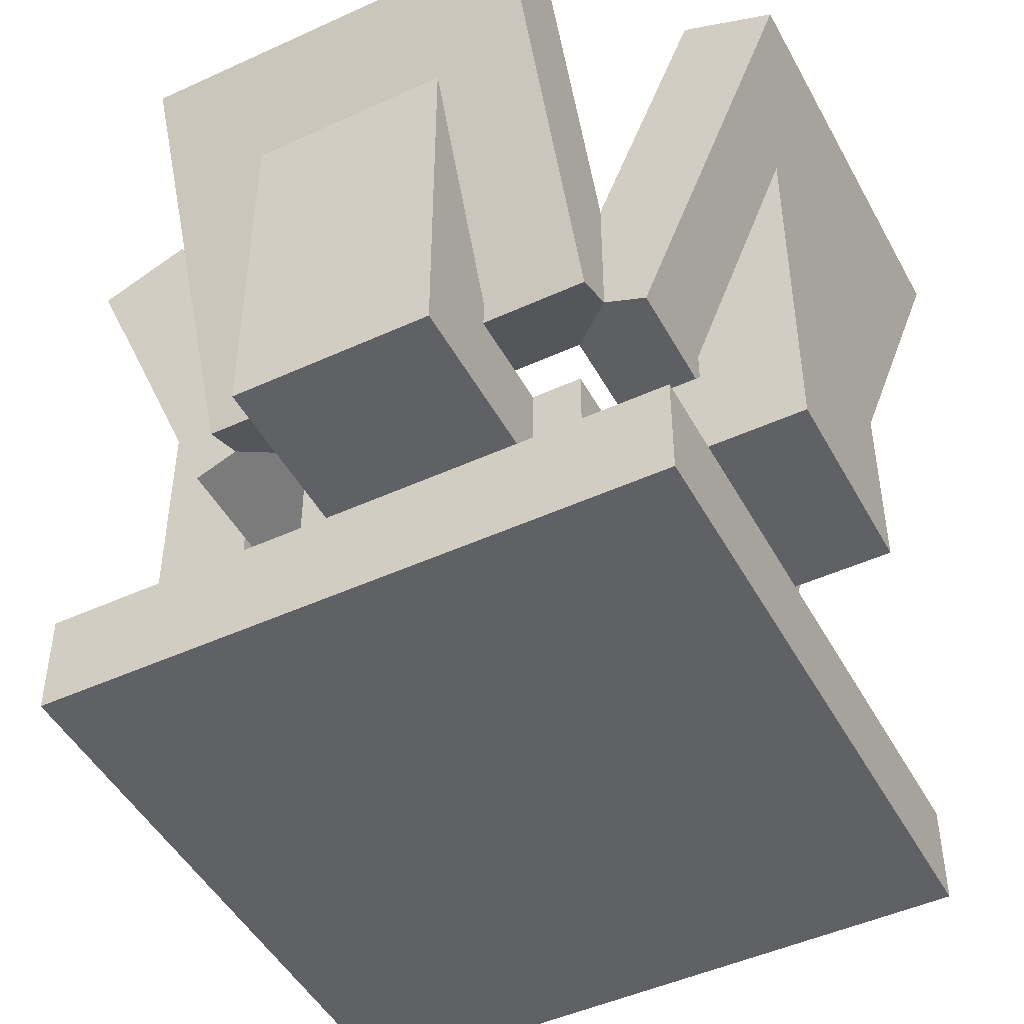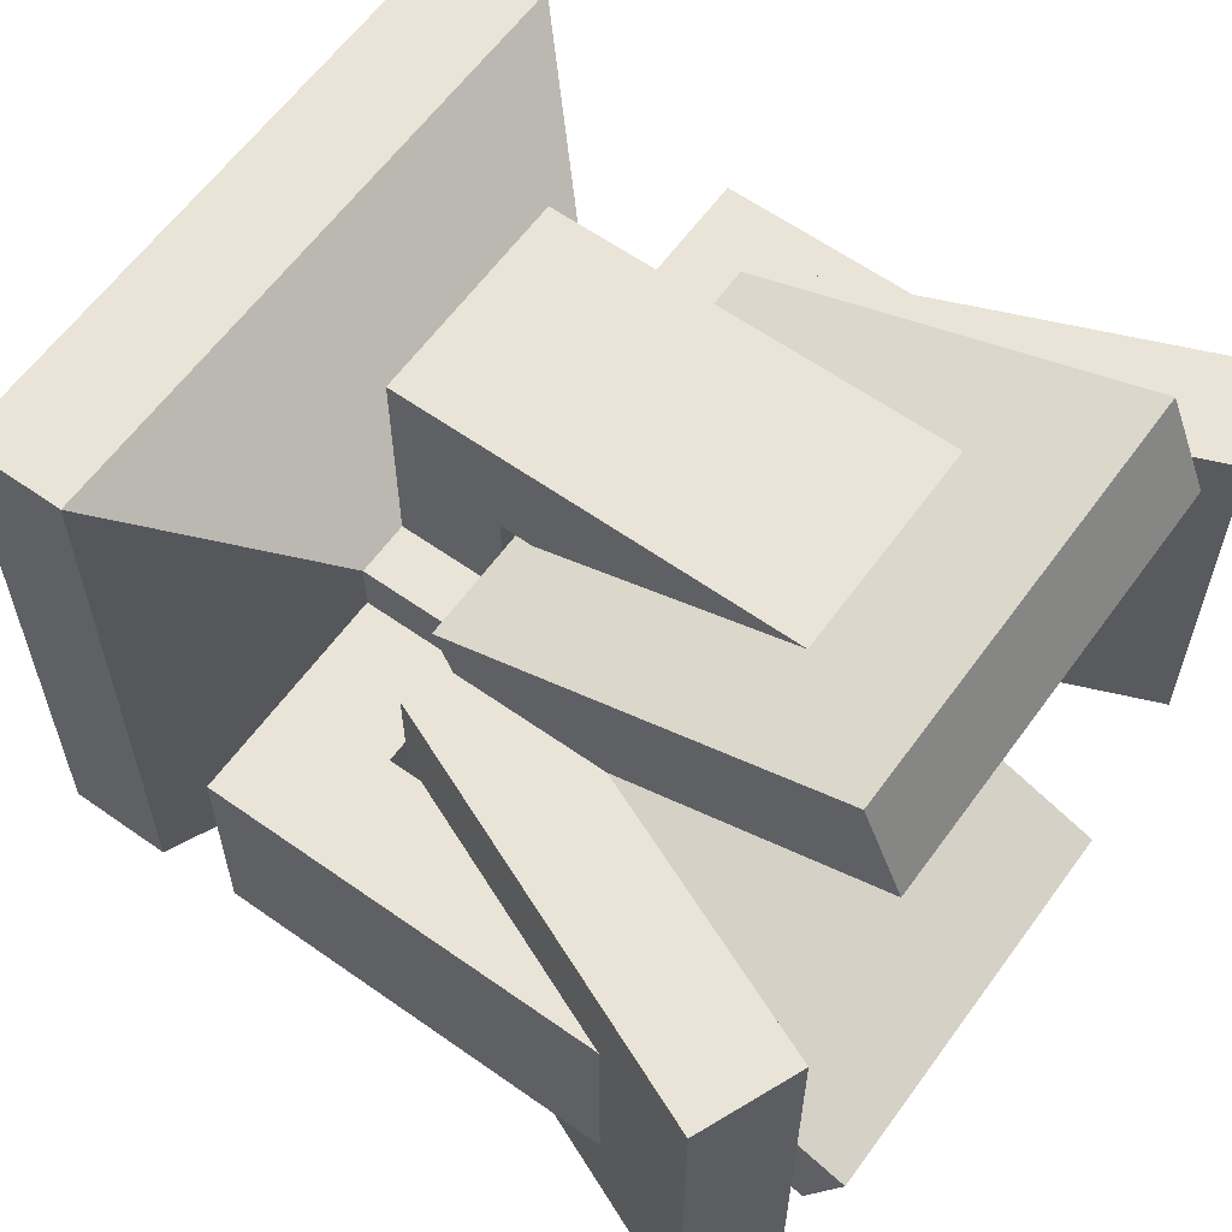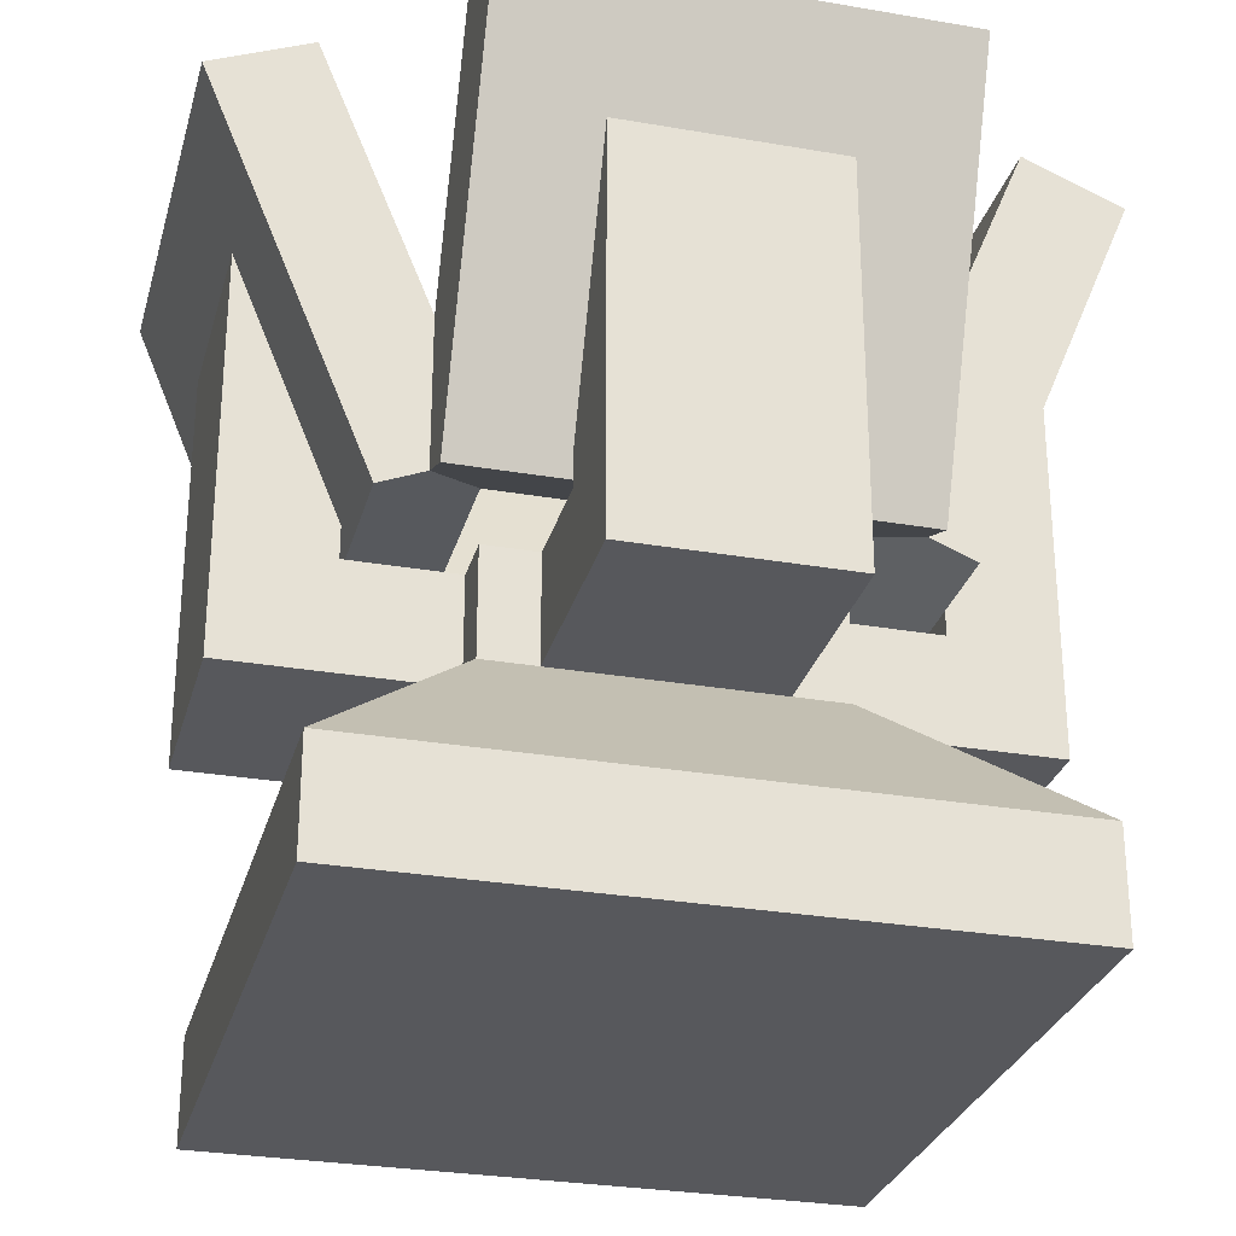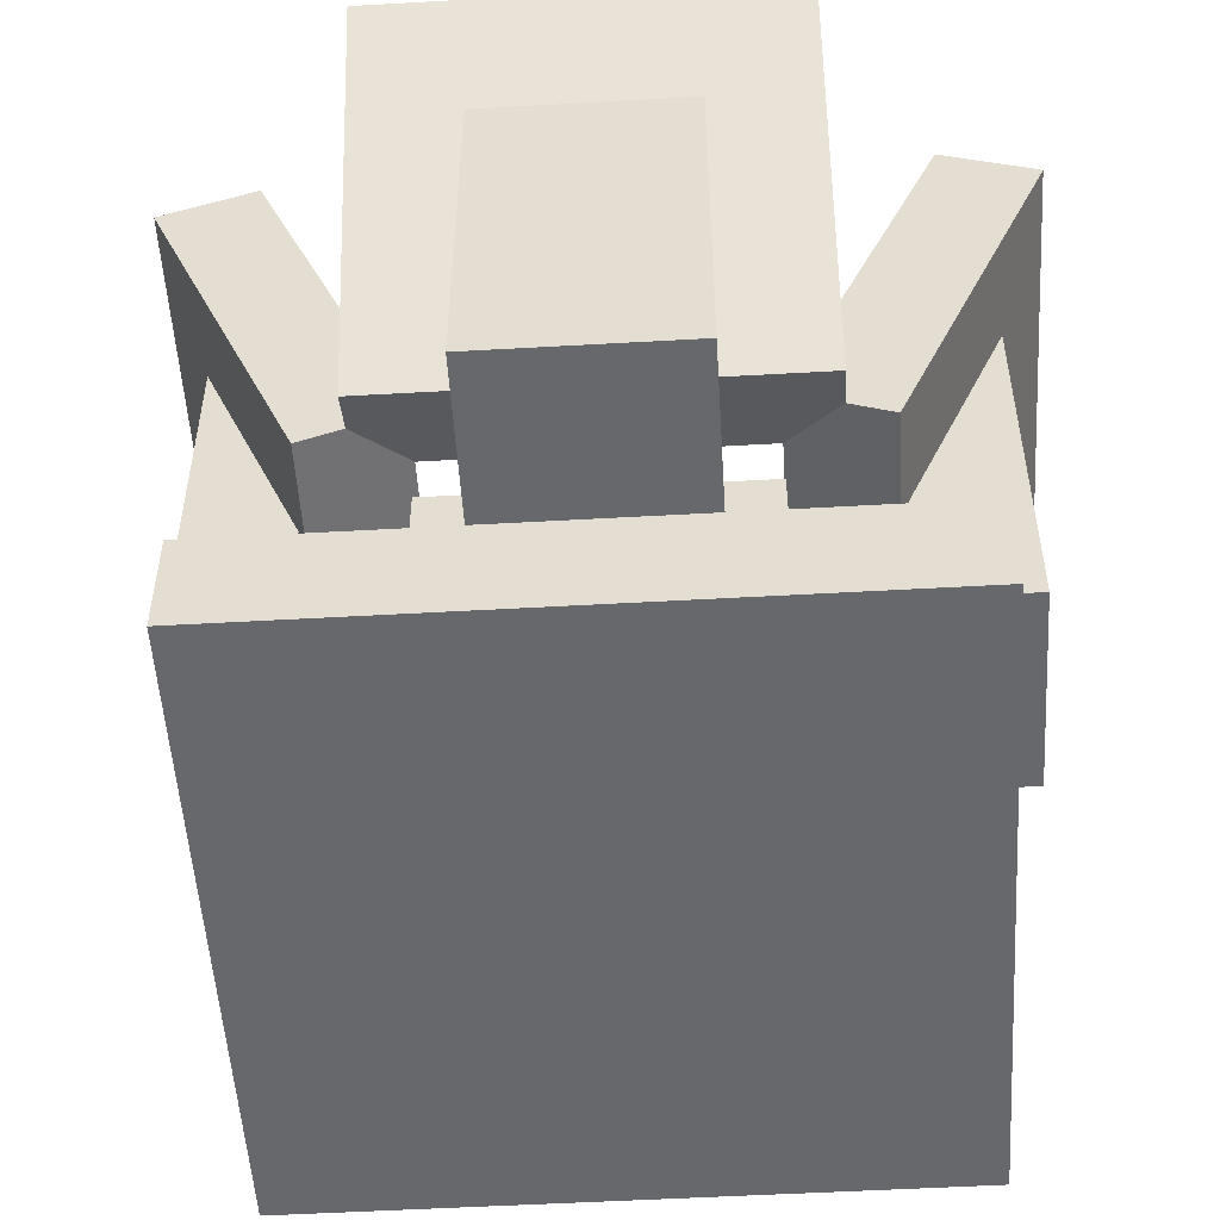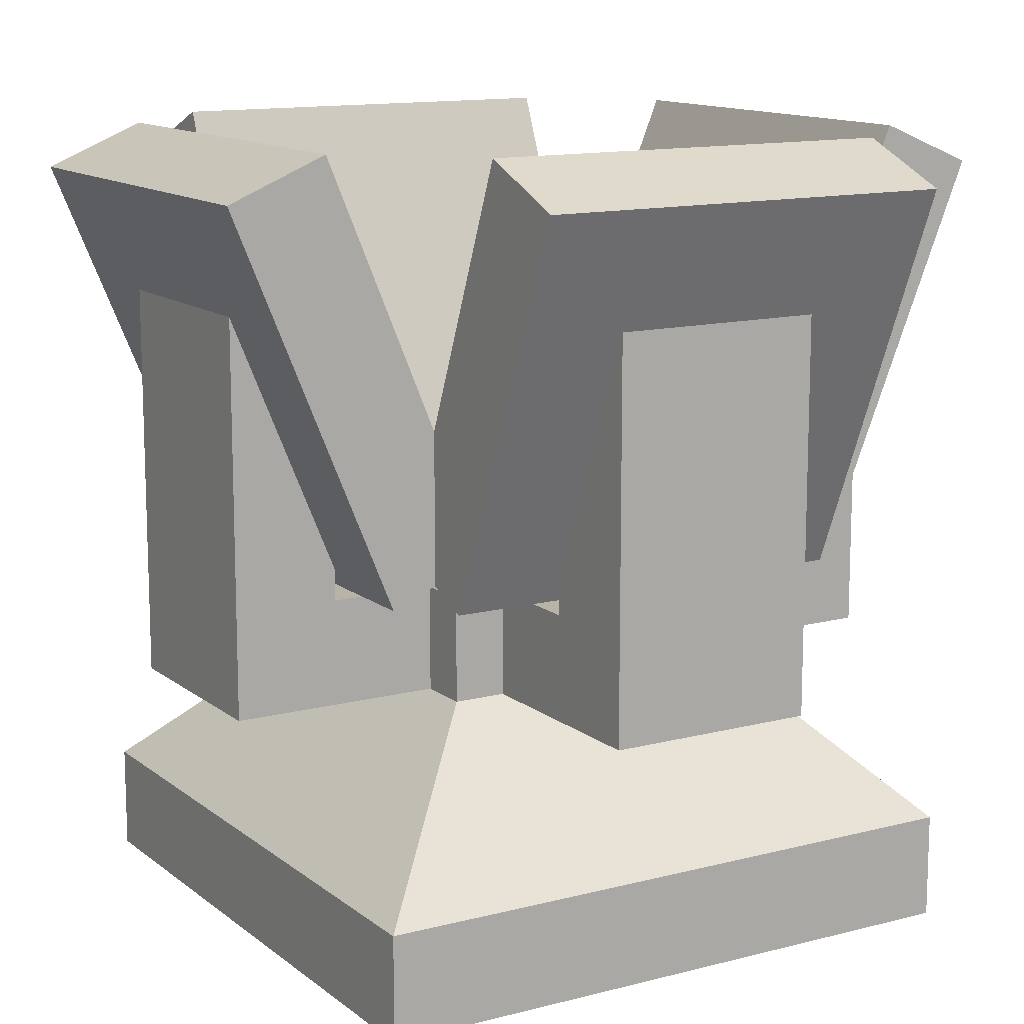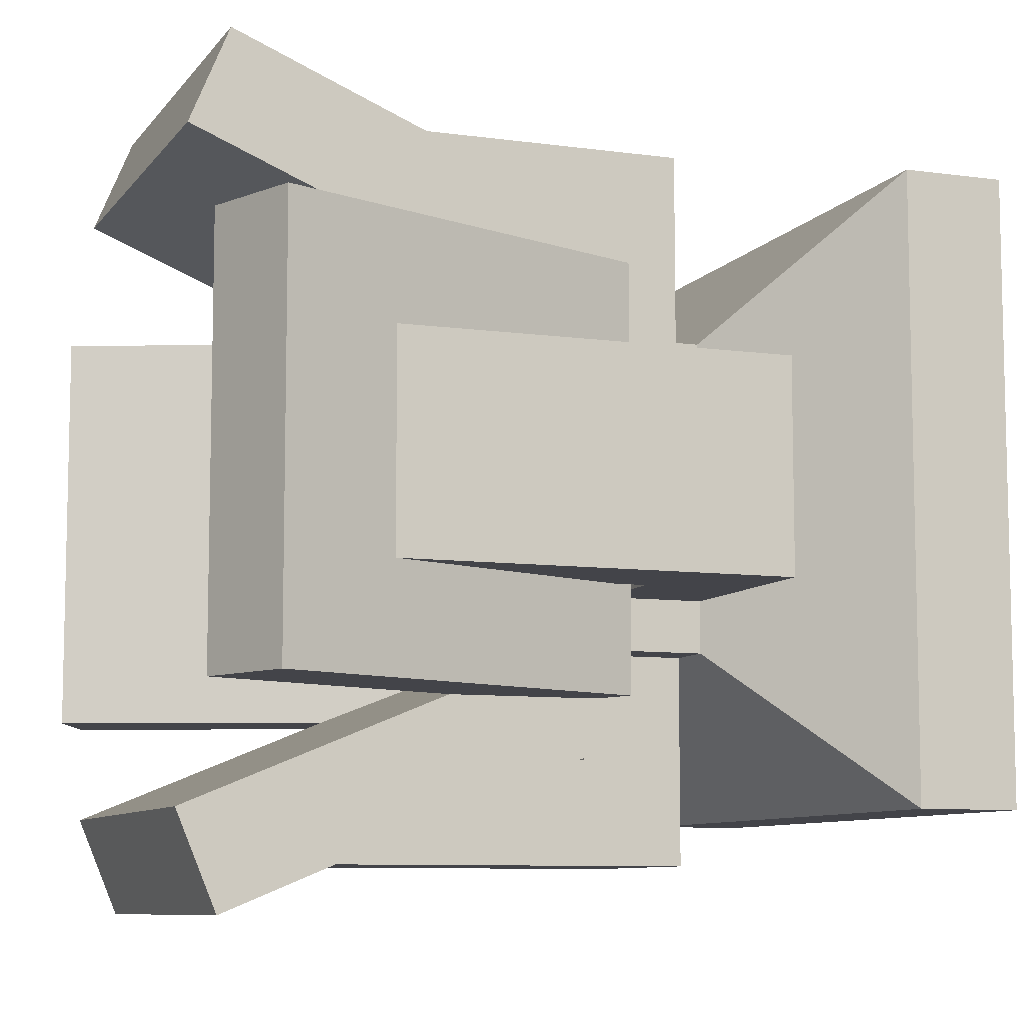
<metadata>
{"format":"obj","ext":"obj","renderer":"f3d","projection":"perspective","resolution":1024,"background":"white","views":[{"elev":-47.3,"azim":-62.6,"up":"+Y"},{"elev":61.1,"azim":125.8,"up":"+Z"},{"elev":-28.6,"azim":165.4,"up":"+Y"},{"elev":-52.5,"azim":93.5,"up":"+Y"},{"elev":12.9,"azim":149.1,"up":"+Y"},{"elev":-8.5,"azim":-110.8,"up":"+Z"}]}
</metadata>
<code>
o Base_Cube
v 0.6875 0.4375 0.3125
v 0.6875 0.3125 0.3125
v 0.6875 0.4375 0.6875
v 0.6875 0.3125 0.6875
v 0.3125 0.4375 0.3125
v 0.3125 0.3125 0.3125
v 0.3125 0.4375 0.6875
v 0.3125 0.3125 0.6875
v 0.125 0.125 0.125
v 0.125 0.125 0.875
v 0.875 0.125 0.125
v 0.875 0.125 0.875
v 0.125 0 0.125
v 0.125 0 0.875
v 0.875 0 0.125
v 0.875 0 0.875
f 1 5 7 3
f 4 3 7 8
f 8 7 5 6
f 8 6 9 10
f 2 1 3 4
f 6 5 1 2
f 11 12 16 15
f 2 4 12 11
f 6 2 11 9
f 4 8 10 12
f 13 15 16 14
f 9 11 15 13
f 12 10 14 16
f 10 9 13 14
o Arms_Cube.006
v 0.75 0.5 0.6875
v 0.75 0.9619 0.8788
v 0.75 0.4522 0.803
v 0.75 0.9141 0.9943
v 0.25 0.5 0.6875
v 0.25 0.9619 0.8788
v 0.25 0.4522 0.803
v 0.25 0.9141 0.9943
v 0.625 0.3125 0.6875
v 0.625 0.4375 0.6875
v 0.625 0.3125 0.9375
v 0.625 0.4375 0.8125
v 0.375 0.3125 0.6875
v 0.375 0.4375 0.6875
v 0.375 0.3125 0.9375
v 0.375 0.4375 0.8125
v 0.625 0.8125 0.9375
v 0.625 0.5 0.8125
v 0.375 0.8125 0.9375
v 0.375 0.5 0.8125
v 0.25 0.5 0.3125
v 0.25 0.9619 0.1212
v 0.25 0.4522 0.197
v 0.25 0.9141 0.005673
v 0.75 0.5 0.3125
v 0.75 0.9619 0.1212
v 0.75 0.4522 0.197
v 0.75 0.9141 0.005673
v 0.375 0.3125 0.3125
v 0.375 0.4375 0.3125
v 0.375 0.3125 0.0625
v 0.375 0.4375 0.1875
v 0.625 0.3125 0.3125
v 0.625 0.4375 0.3125
v 0.625 0.3125 0.0625
v 0.625 0.4375 0.1875
v 0.375 0.8125 0.0625
v 0.375 0.5 0.1875
v 0.625 0.8125 0.0625
v 0.625 0.5 0.1875
v 0.3125 0.5 0.75
v 0.1212 0.9619 0.75
v 0.197 0.4522 0.75
v 0.005673 0.9141 0.75
v 0.3125 0.5 0.25
v 0.1212 0.9619 0.25
v 0.197 0.4522 0.25
v 0.005673 0.9141 0.25
v 0.3125 0.3125 0.625
v 0.3125 0.4375 0.625
v 0.0625 0.3125 0.625
v 0.1875 0.4375 0.625
v 0.3125 0.3125 0.375
v 0.3125 0.4375 0.375
v 0.0625 0.3125 0.375
v 0.1875 0.4375 0.375
v 0.0625 0.8125 0.625
v 0.1875 0.5 0.625
v 0.0625 0.8125 0.375
v 0.1875 0.5 0.375
v 0.6875 0.5 0.25
v 0.8788 0.9619 0.25
v 0.803 0.4522 0.25
v 0.9943 0.9141 0.25
v 0.6875 0.5 0.75
v 0.8788 0.9619 0.75
v 0.803 0.4522 0.75
v 0.9943 0.9141 0.75
v 0.6875 0.3125 0.375
v 0.6875 0.4375 0.375
v 0.9375 0.3125 0.375
v 0.8125 0.4375 0.375
v 0.6875 0.3125 0.625
v 0.6875 0.4375 0.625
v 0.9375 0.3125 0.625
v 0.8125 0.4375 0.625
v 0.9375 0.8125 0.375
v 0.8125 0.5 0.375
v 0.9375 0.8125 0.625
v 0.8125 0.5 0.625
f 17 18 20 19
f 19 20 24 23
f 23 24 22 21
f 21 22 18 17
f 19 23 21 17
f 24 20 18 22
f 25 26 28 27
f 32 31 35 36
f 31 32 30 29
f 27 31 29 25
f 32 28 26 30
f 31 27 33 35
f 28 32 36 34
f 27 28 34 33
f 37 38 40 39
f 39 40 44 43
f 43 44 42 41
f 41 42 38 37
f 39 43 41 37
f 44 40 38 42
f 45 46 48 47
f 52 51 55 56
f 51 52 50 49
f 47 51 49 45
f 52 48 46 50
f 51 47 53 55
f 48 52 56 54
f 47 48 54 53
f 57 58 60 59
f 59 60 64 63
f 63 64 62 61
f 61 62 58 57
f 59 63 61 57
f 64 60 58 62
f 65 66 68 67
f 72 71 75 76
f 71 72 70 69
f 67 71 69 65
f 72 68 66 70
f 71 67 73 75
f 68 72 76 74
f 67 68 74 73
f 77 78 80 79
f 79 80 84 83
f 83 84 82 81
f 81 82 78 77
f 79 83 81 77
f 84 80 78 82
f 85 86 88 87
f 92 91 95 96
f 91 92 90 89
f 87 91 89 85
f 92 88 86 90
f 91 87 93 95
f 88 92 96 94
f 87 88 94 93

</code>
